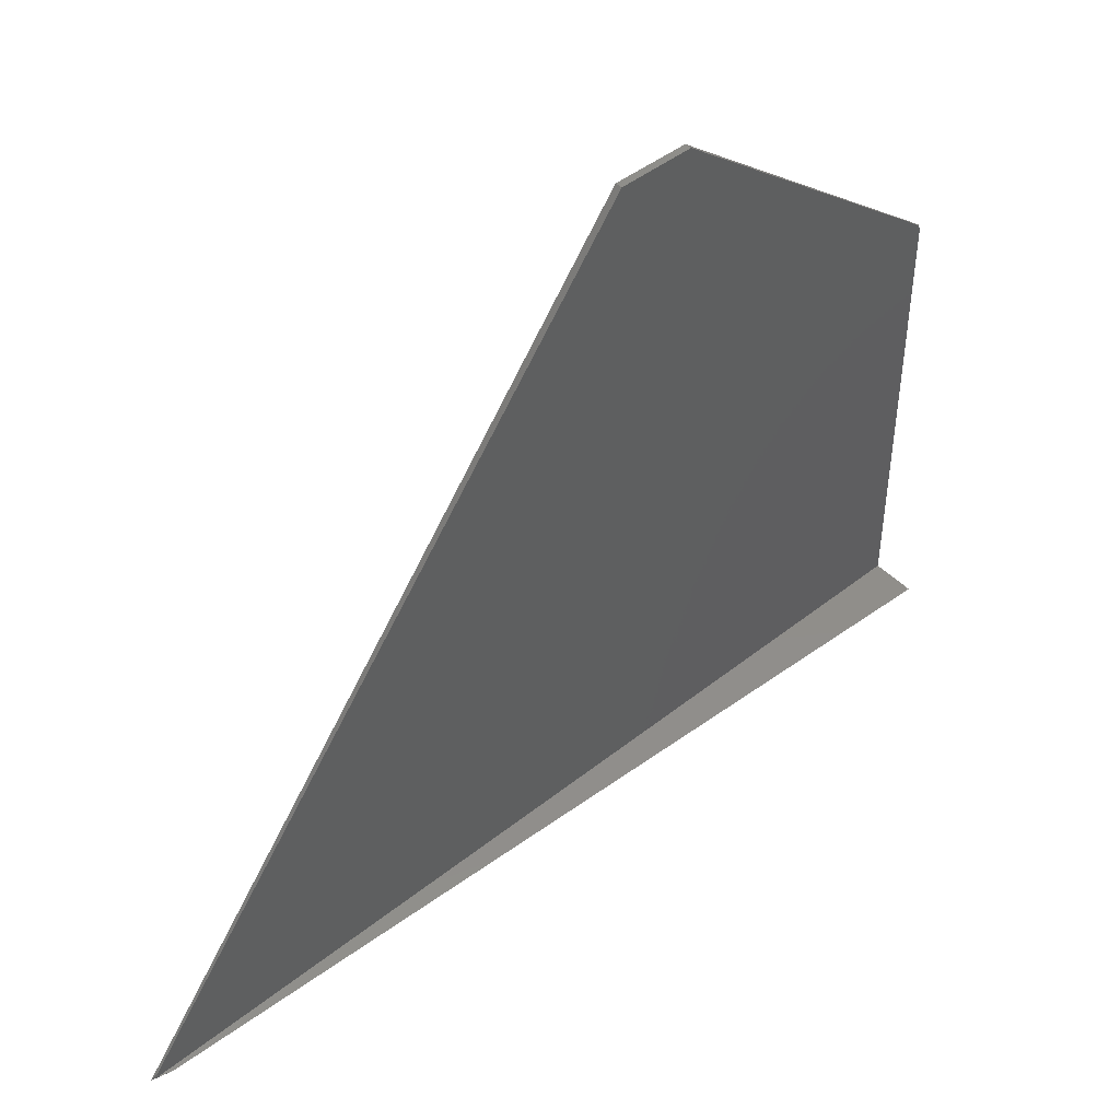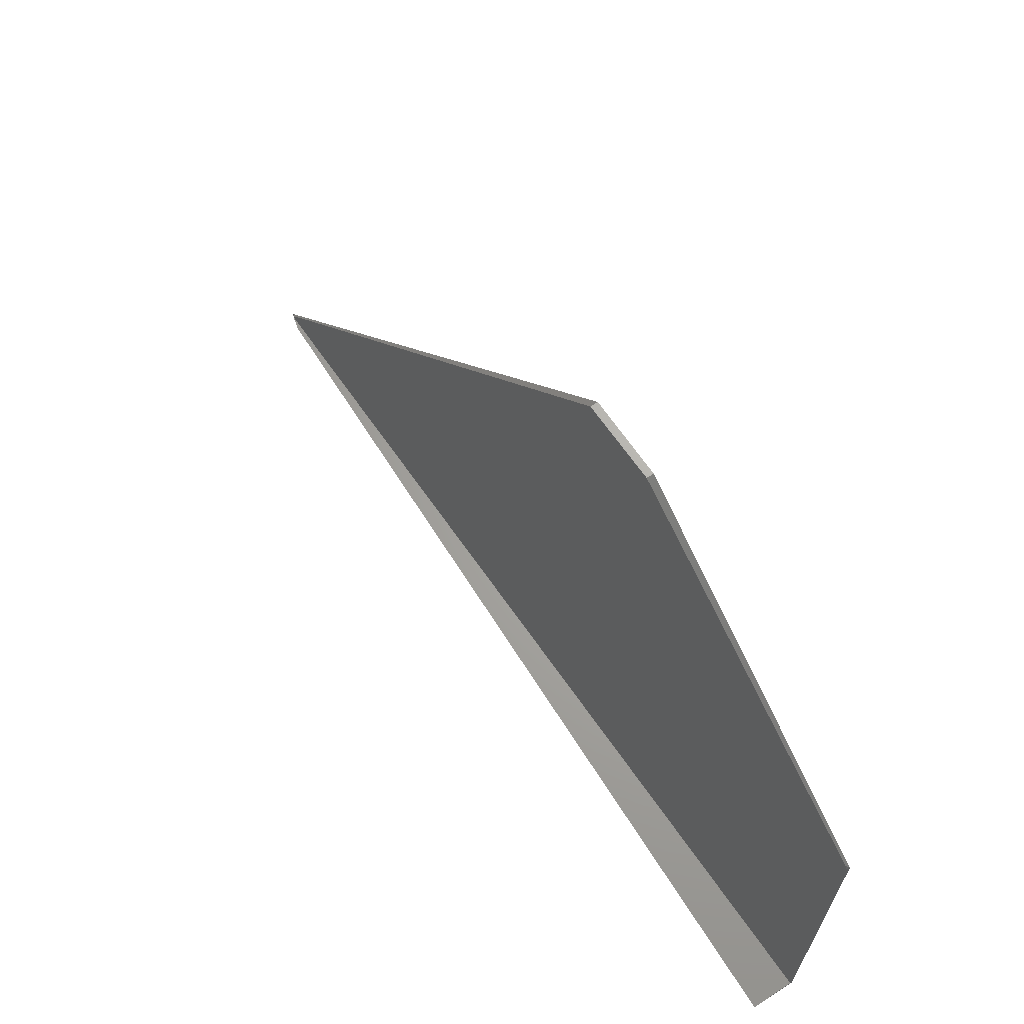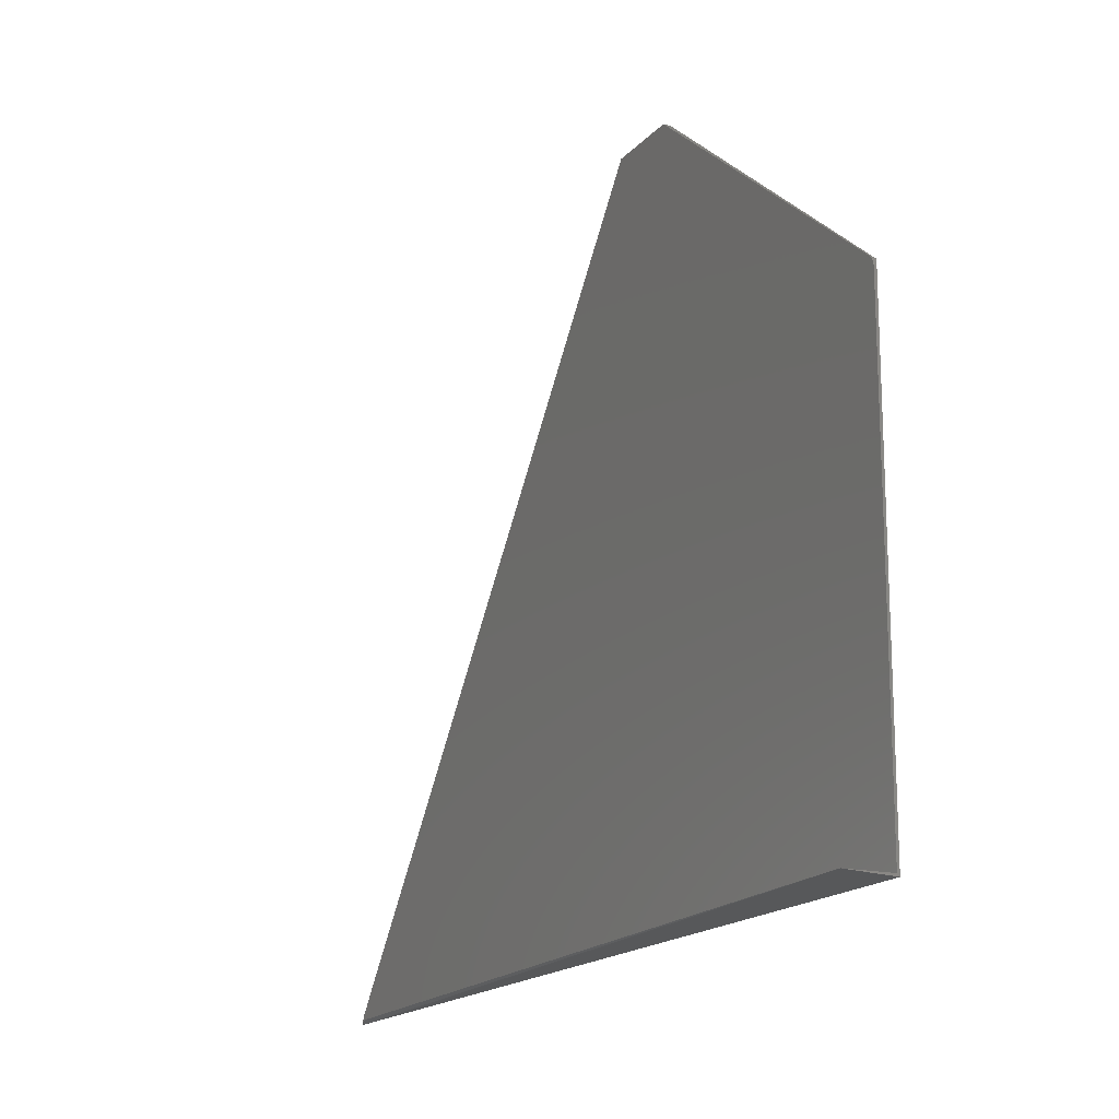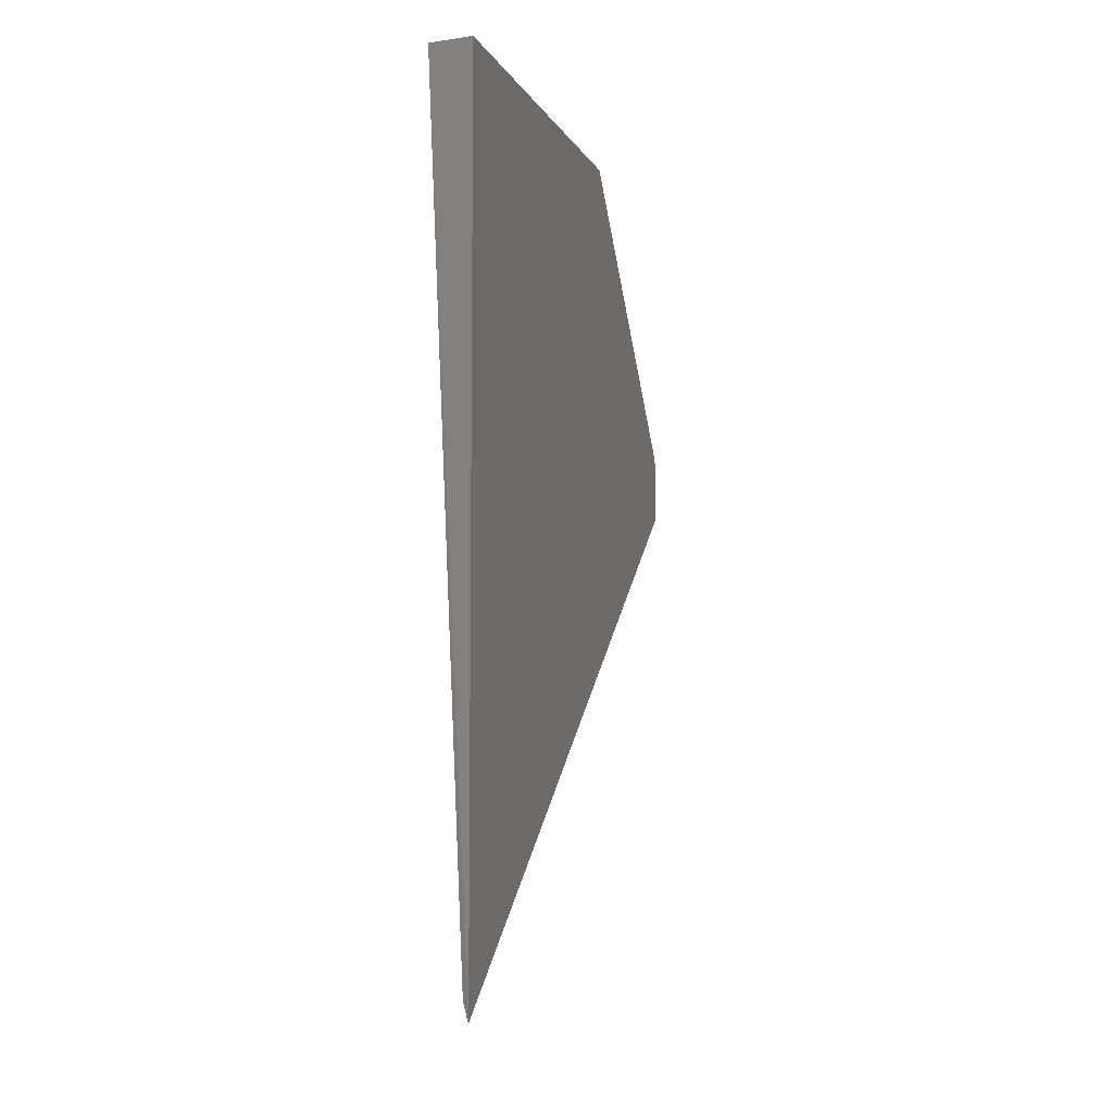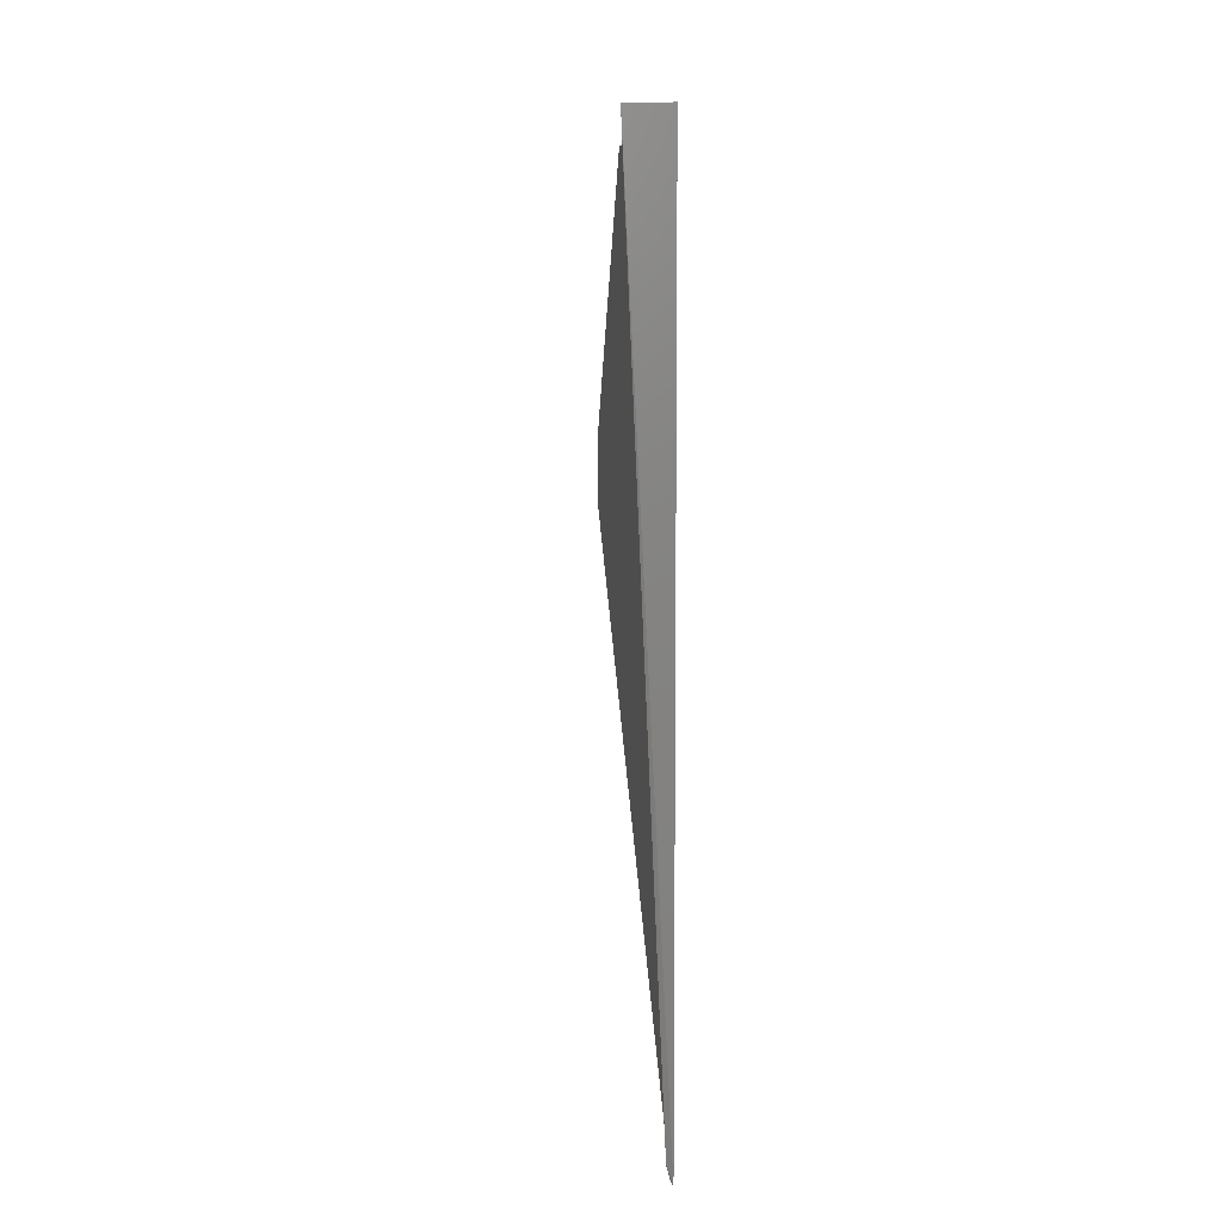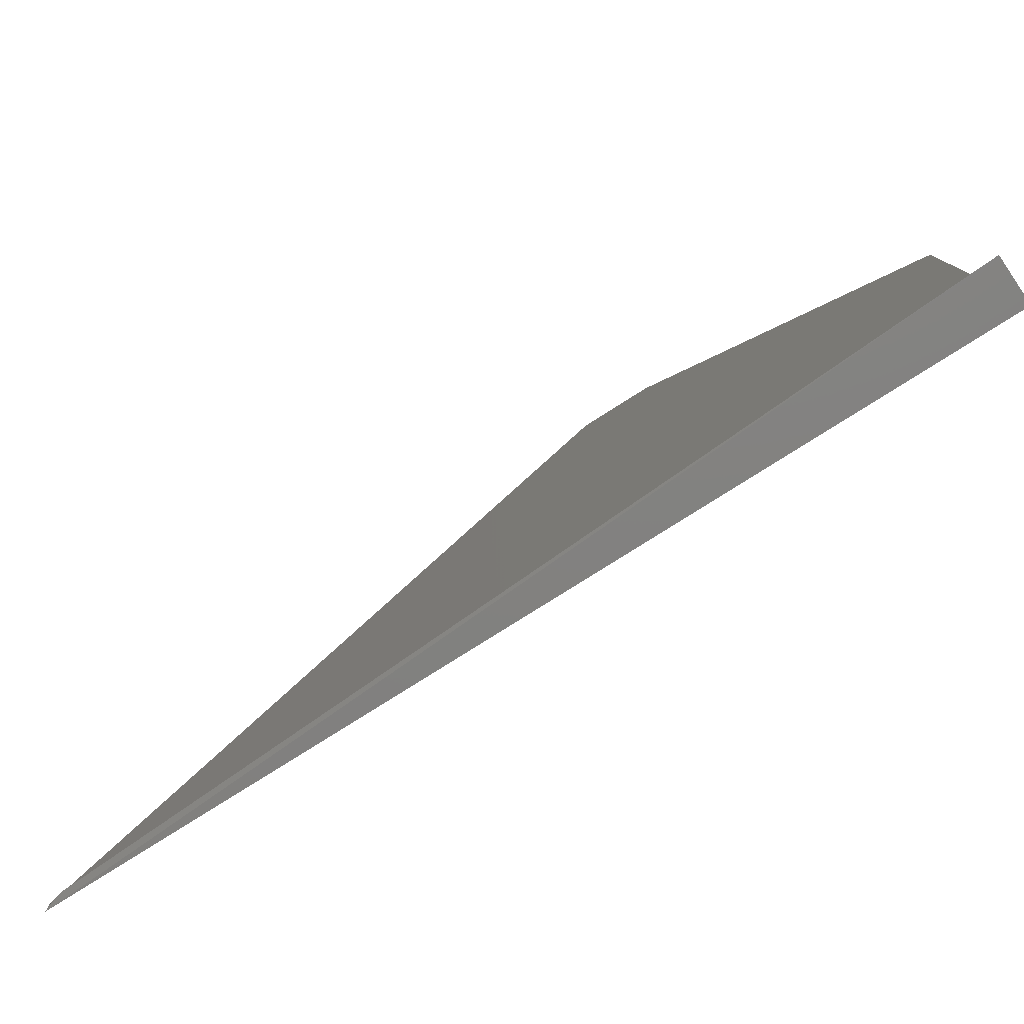
<metadata>
{"format":"stl","ext":"stl","renderer":"f3d","projection":"perspective","resolution":1024,"background":"white","views":[{"elev":45.7,"azim":47.6,"up":"+Z"},{"elev":66.8,"azim":145.1,"up":"+Z"},{"elev":-16.9,"azim":153.1,"up":"+Z"},{"elev":-6.4,"azim":-163.2,"up":"+Y"},{"elev":7.1,"azim":174.4,"up":"+Y"},{"elev":-79.1,"azim":122.3,"up":"+Z"}]}
</metadata>
<code>
# stl→obj: 19 verts, 34 faces
v 0.1225 -0.2056 0.4974
v 0.1263 -0.4841 0.145
v 0.1263 -0.2056 0.4974
v 0.125 -0.5 0.125
v 0.125 0 0.125
v 0.1502 -0.0006371 0.1263
v 0.1285 -0.4894 0.1263
v 0.1263 -0.4976 0.1263
v 0.1267 -0.4966 0.1263
v 0.1263 -0.4966 0.1287
v 0.1263 -0.1648 0.4974
v 0.1263 -0.004558 0.3706
v 0.1227 -0.1648 0.4974
v 0.125 1.482e-17 0.3671
v 0.1263 -0.001645 0.3682
v 0.1263 -0.0002743 0.3658
v 0.1263 -9.856e-05 0.3629
v 0.1263 -4.493e-06 0.2738
v 0.1263 0 0.1263
f 1 2 3
f 4 5 6
f 4 6 7
f 4 7 8
f 4 8 8
f 4 8 9
f 4 9 10
f 4 10 2
f 4 2 1
f 11 12 13
f 14 13 12
f 14 12 15
f 14 15 16
f 14 16 17
f 14 17 18
f 5 14 18
f 5 18 19
f 5 19 6
f 4 1 14
f 14 1 13
f 19 7 6
f 19 8 7
f 19 15 12
f 19 12 11
f 19 11 3
f 19 3 2
f 19 2 10
f 19 10 8
f 15 19 18
f 15 18 17
f 15 17 16
f 3 11 1
f 1 11 13
f 14 5 4

</code>
